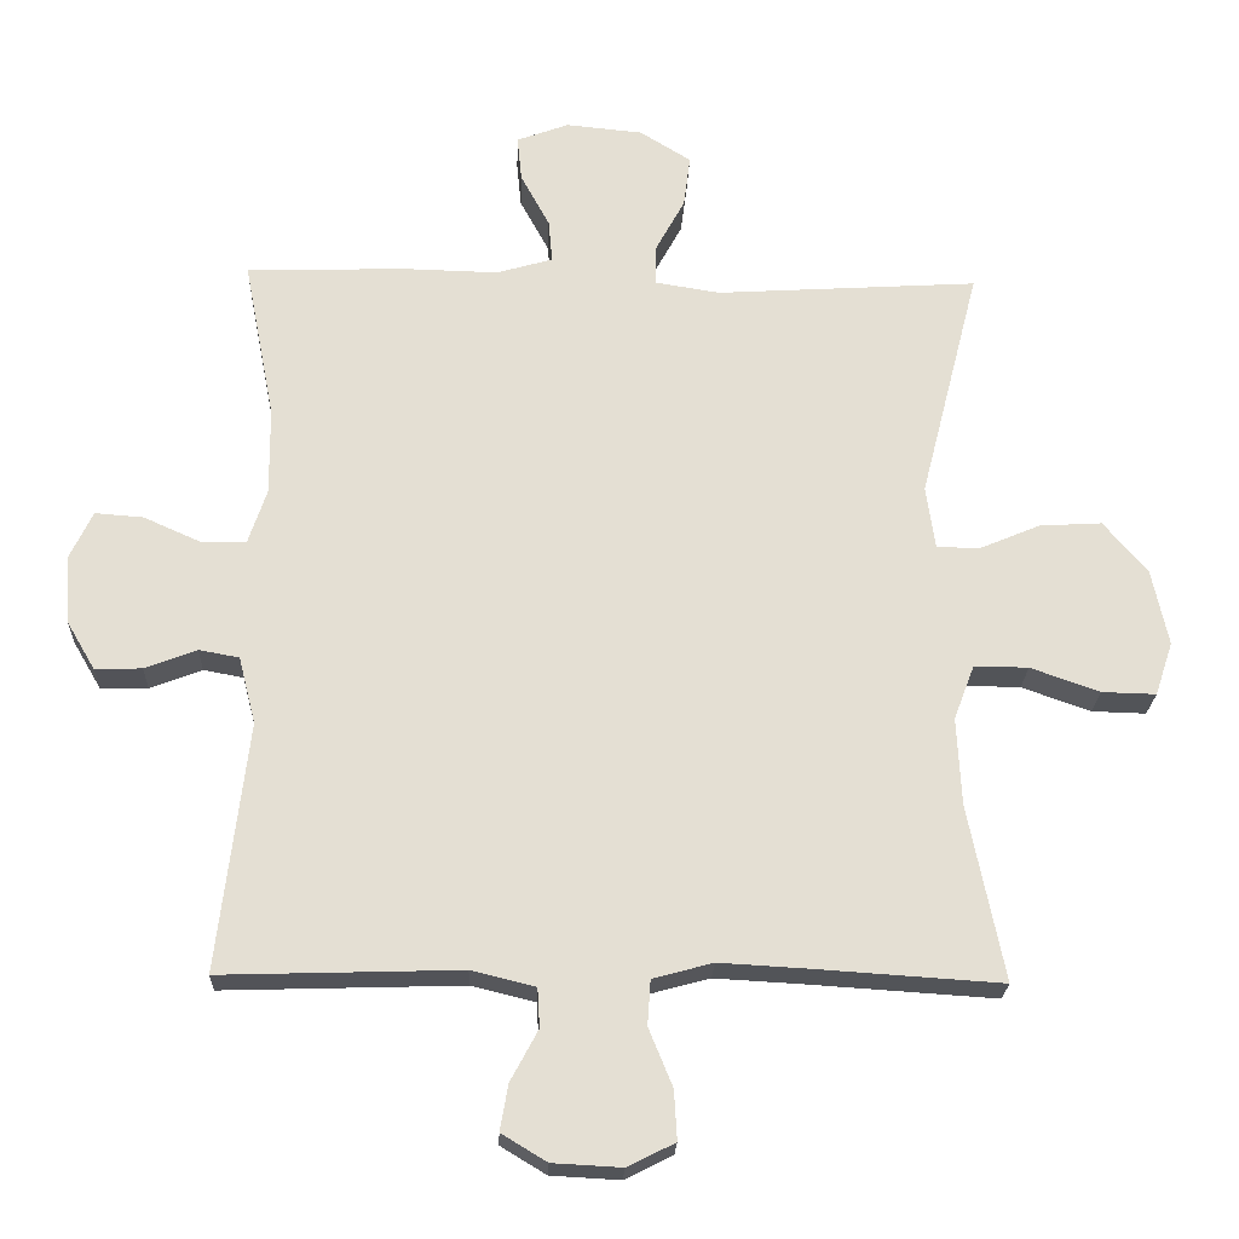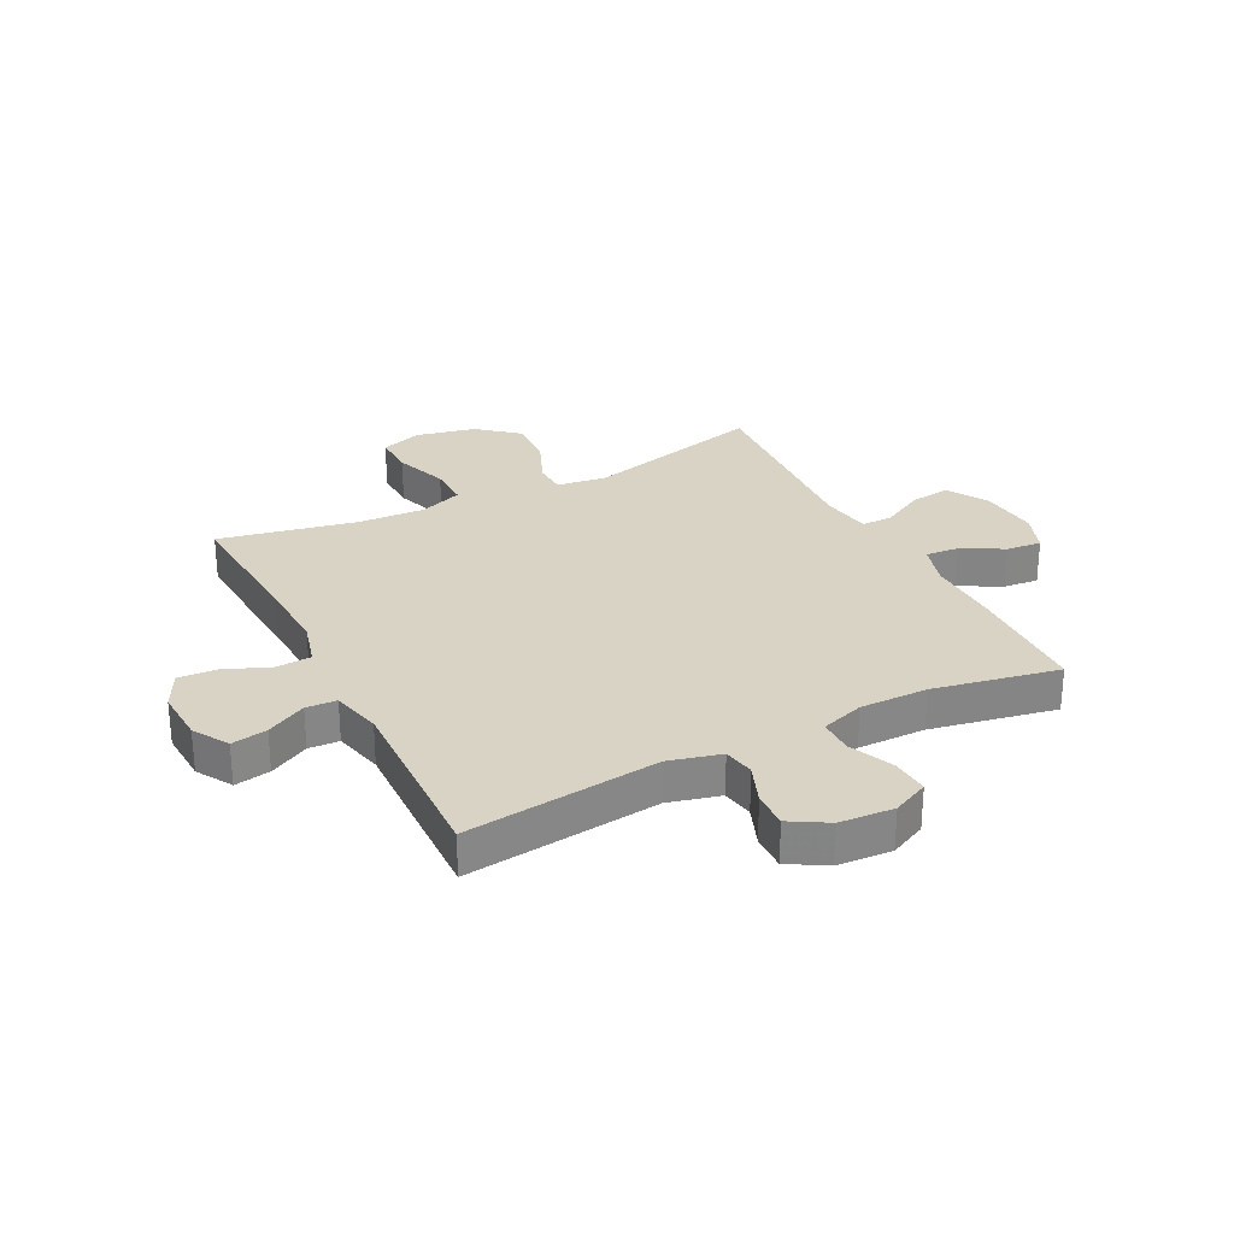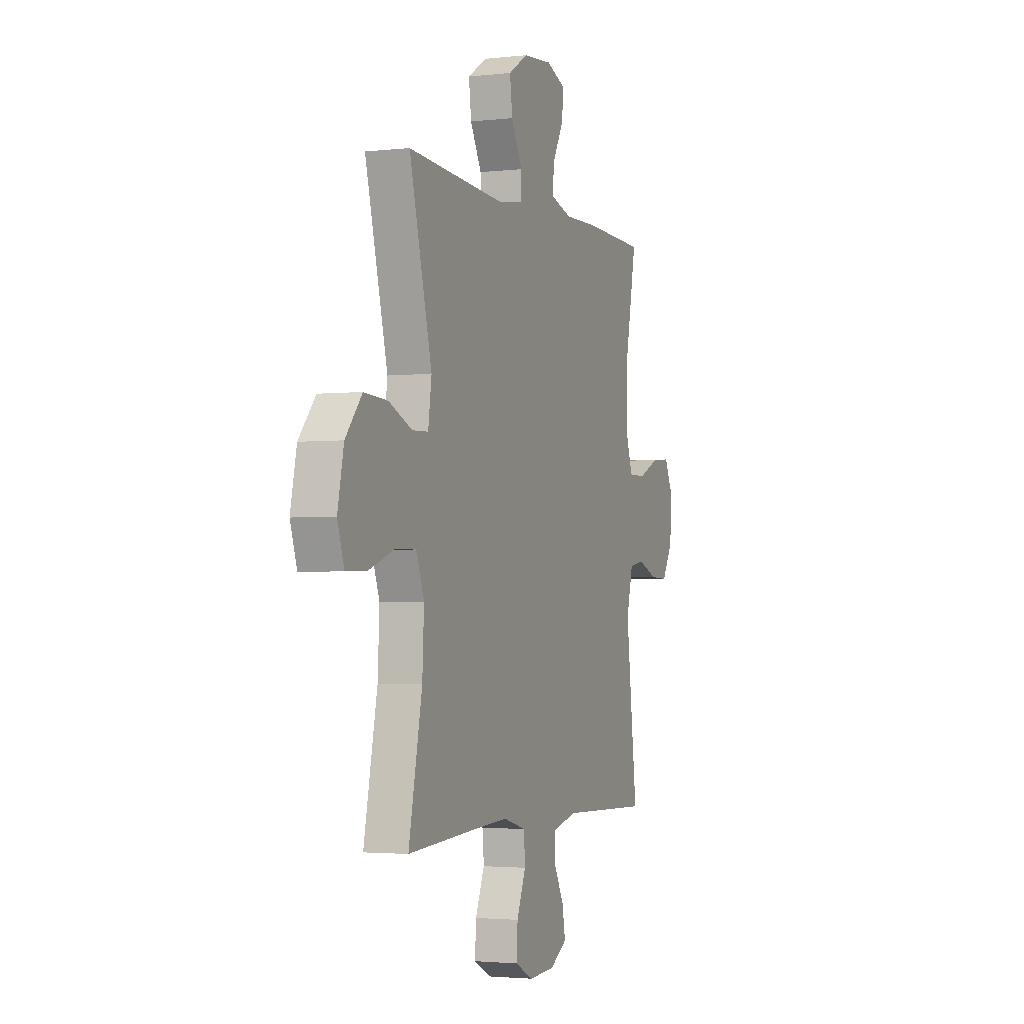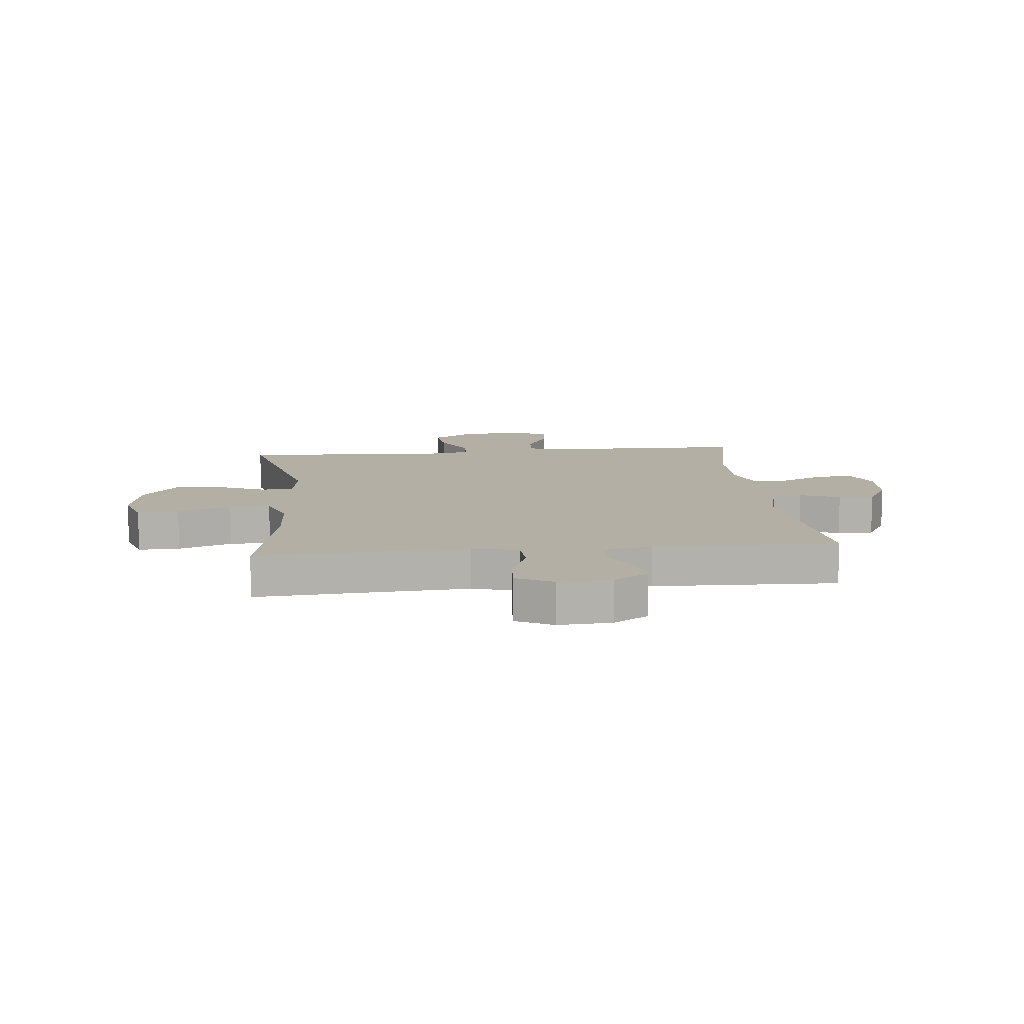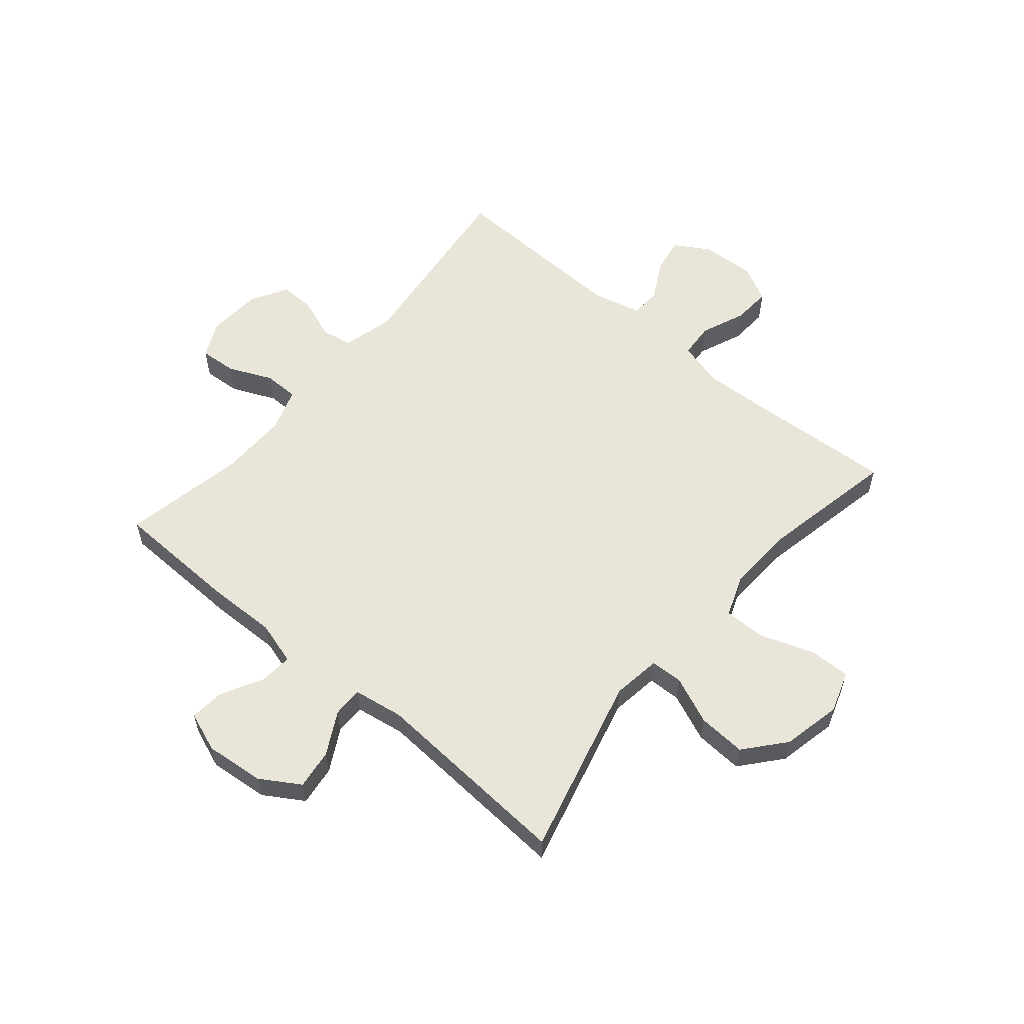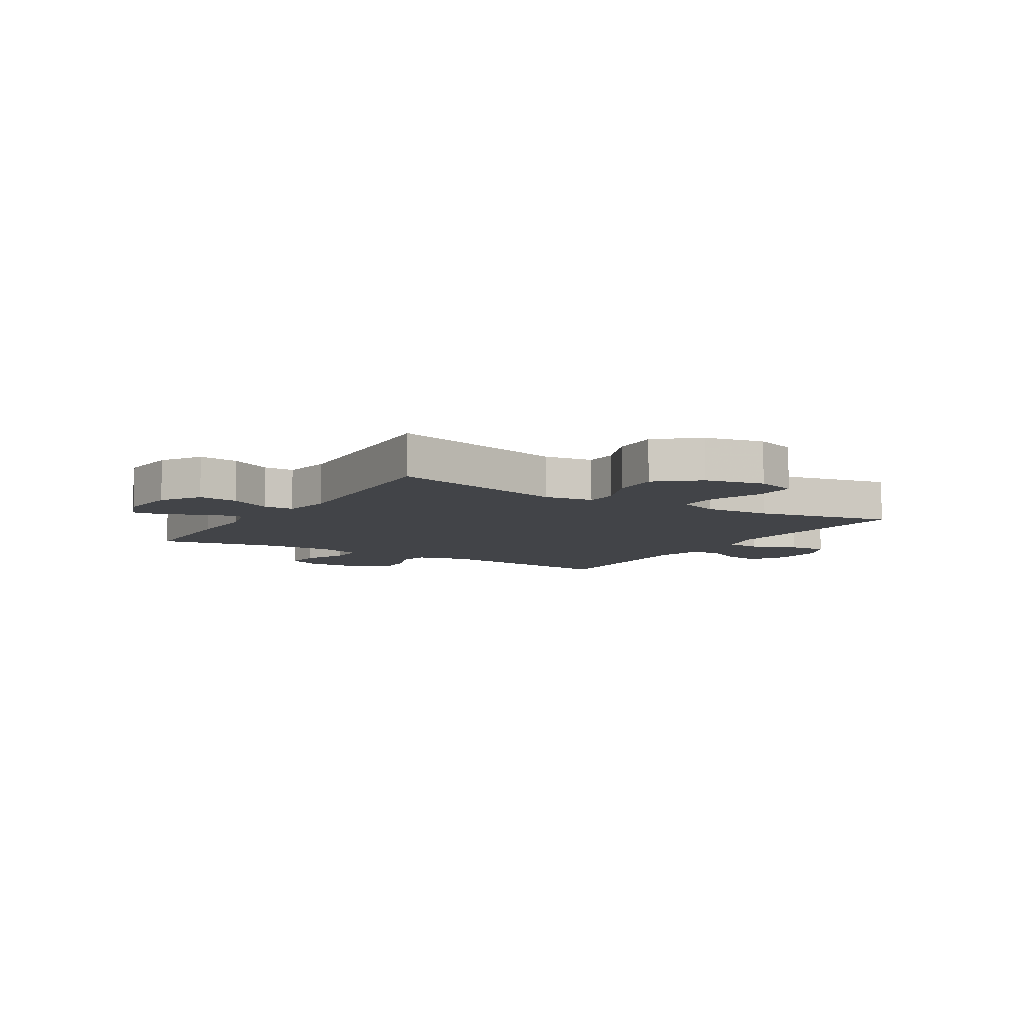
<metadata>
{"format":"obj","ext":"obj","renderer":"f3d","projection":"perspective","resolution":1024,"background":"white","views":[{"elev":-22.9,"azim":-2.2,"up":"+Z"},{"elev":28.3,"azim":-116.9,"up":"+Y"},{"elev":-2.6,"azim":111.4,"up":"+Z"},{"elev":11.3,"azim":174.2,"up":"+Y"},{"elev":58.1,"azim":40.2,"up":"+Y"},{"elev":-7.8,"azim":58.4,"up":"+Y"}]}
</metadata>
<code>
v 0.5 0.07 -0.5
v 0.255 0.07 -0.484
v 0.13 0.07 -0.477
v 0.049 0.07 -0.499
v 0.045 0.07 -0.56
v 0.077 0.07 -0.638
v 0.081 0.07 -0.705
v 0.017 0.07 -0.737
v -0.076 0.07 -0.732
v -0.137 0.07 -0.695
v -0.126 0.07 -0.633
v -0.089 0.07 -0.564
v -0.092 0.07 -0.511
v -0.178 0.07 -0.49
v -0.5 0.07 -0.5
v -0.46 0.07 -0.164
v -0.483 0.07 -0.074
v -0.537 0.07 -0.064
v -0.607 0.07 -0.091
v -0.67 0.07 -0.093
v -0.708 0.07 -0.028
v -0.714 0.07 0.066
v -0.684 0.07 0.129
v -0.619 0.07 0.124
v -0.543 0.07 0.09
v -0.482 0.07 0.09
v -0.457 0.07 0.165
v -0.458 0.07 0.283
v -0.5 0.07 0.5
v -0.28 0.07 0.506
v -0.159 0.07 0.503
v -0.083 0.07 0.525
v -0.088 0.07 0.583
v -0.127 0.07 0.655
v -0.133 0.07 0.716
v -0.063 0.07 0.742
v 0.04 0.07 0.732
v 0.109 0.07 0.689
v 0.1 0.07 0.619
v 0.06 0.07 0.545
v 0.06 0.07 0.492
v 0.147 0.07 0.478
v 0.5 0.07 0.5
v 0.42 0.07 0.185
v 0.432 0.07 0.1
v 0.489 0.07 0.098
v 0.572 0.07 0.133
v 0.656 0.07 0.138
v 0.715 0.07 0.068
v 0.737 0.07 -0.035
v 0.713 0.07 -0.107
v 0.64 0.07 -0.105
v 0.547 0.07 -0.072
v 0.474 0.07 -0.071
v 0.446 0.07 -0.145
v 0.452 0.07 -0.263
v 0.5 0 -0.5
v 0.255 0 -0.484
v 0.13 0 -0.477
v 0.049 0 -0.499
v 0.045 0 -0.56
v 0.077 0 -0.638
v 0.081 0 -0.705
v 0.017 0 -0.737
v -0.076 0 -0.732
v -0.137 0 -0.695
v -0.126 0 -0.633
v -0.089 0 -0.564
v -0.092 0 -0.511
v -0.178 0 -0.49
v -0.5 0 -0.5
v -0.46 0 -0.164
v -0.483 0 -0.074
v -0.537 0 -0.064
v -0.607 0 -0.091
v -0.67 0 -0.093
v -0.708 0 -0.028
v -0.714 0 0.066
v -0.684 0 0.129
v -0.619 0 0.124
v -0.543 0 0.09
v -0.482 0 0.09
v -0.457 0 0.165
v -0.458 0 0.283
v -0.5 0 0.5
v -0.28 0 0.506
v -0.159 0 0.503
v -0.083 0 0.525
v -0.088 0 0.583
v -0.127 0 0.655
v -0.133 0 0.716
v -0.063 0 0.742
v 0.04 0 0.732
v 0.109 0 0.689
v 0.1 0 0.619
v 0.06 0 0.545
v 0.06 0 0.492
v 0.147 0 0.478
v 0.5 0 0.5
v 0.42 0 0.185
v 0.432 0 0.1
v 0.489 0 0.098
v 0.572 0 0.133
v 0.656 0 0.138
v 0.715 0 0.068
v 0.737 0 -0.035
v 0.713 0 -0.107
v 0.64 0 -0.105
v 0.547 0 -0.072
v 0.474 0 -0.071
v 0.446 0 -0.145
v 0.452 0 -0.263
f 51 52 53
f 50 51 53
f 49 50 53
f 48 49 53
f 47 48 53
f 46 47 53
f 45 46 53 54
f 42 43 44
f 41 42 44 45
f 38 39 40
f 37 38 40
f 36 37 40
f 35 36 40
f 34 35 40
f 33 34 40
f 32 33 40 41
f 45 54 55
f 41 45 55
f 32 41 55
f 31 32 55
f 23 24 25
f 22 23 25
f 21 22 25
f 20 21 25
f 19 20 25
f 18 19 25
f 17 18 25 26
f 16 17 26 27
f 14 15 16
f 13 14 16 27
f 10 11 12
f 9 10 12
f 8 9 12
f 7 8 12
f 6 7 12
f 5 6 12
f 4 5 12 13
f 13 27 28
f 4 13 28
f 3 4 28
f 56 1 2
f 31 55 56
f 30 31 56
f 29 30 56
f 28 29 56
f 3 28 56
f 2 3 56
f 109 108 107
f 109 107 106
f 109 106 105
f 109 105 104
f 109 104 103
f 109 103 102
f 110 109 102 101
f 100 99 98
f 101 100 98 97
f 96 95 94
f 96 94 93
f 96 93 92
f 96 92 91
f 96 91 90
f 96 90 89
f 97 96 89 88
f 111 110 101
f 111 101 97
f 111 97 88
f 111 88 87
f 81 80 79
f 81 79 78
f 81 78 77
f 81 77 76
f 81 76 75
f 81 75 74
f 82 81 74 73
f 83 82 73 72
f 72 71 70
f 83 72 70 69
f 68 67 66
f 68 66 65
f 68 65 64
f 68 64 63
f 68 63 62
f 68 62 61
f 69 68 61 60
f 84 83 69
f 84 69 60
f 84 60 59
f 58 57 112
f 112 111 87
f 112 87 86
f 112 86 85
f 112 85 84
f 112 84 59
f 112 59 58
f 1 57 58 2
f 2 58 59 3
f 3 59 60 4
f 4 60 61 5
f 5 61 62 6
f 6 62 63 7
f 7 63 64 8
f 8 64 65 9
f 9 65 66 10
f 10 66 67 11
f 11 67 68 12
f 12 68 69 13
f 13 69 70 14
f 14 70 71 15
f 15 71 72 16
f 16 72 73 17
f 17 73 74 18
f 18 74 75 19
f 19 75 76 20
f 20 76 77 21
f 21 77 78 22
f 22 78 79 23
f 23 79 80 24
f 24 80 81 25
f 25 81 82 26
f 26 82 83 27
f 27 83 84 28
f 28 84 85 29
f 29 85 86 30
f 30 86 87 31
f 31 87 88 32
f 32 88 89 33
f 33 89 90 34
f 34 90 91 35
f 35 91 92 36
f 36 92 93 37
f 37 93 94 38
f 38 94 95 39
f 39 95 96 40
f 40 96 97 41
f 41 97 98 42
f 42 98 99 43
f 43 99 100 44
f 44 100 101 45
f 45 101 102 46
f 46 102 103 47
f 47 103 104 48
f 48 104 105 49
f 49 105 106 50
f 50 106 107 51
f 51 107 108 52
f 52 108 109 53
f 53 109 110 54
f 54 110 111 55
f 55 111 112 56
f 56 112 57 1

</code>
